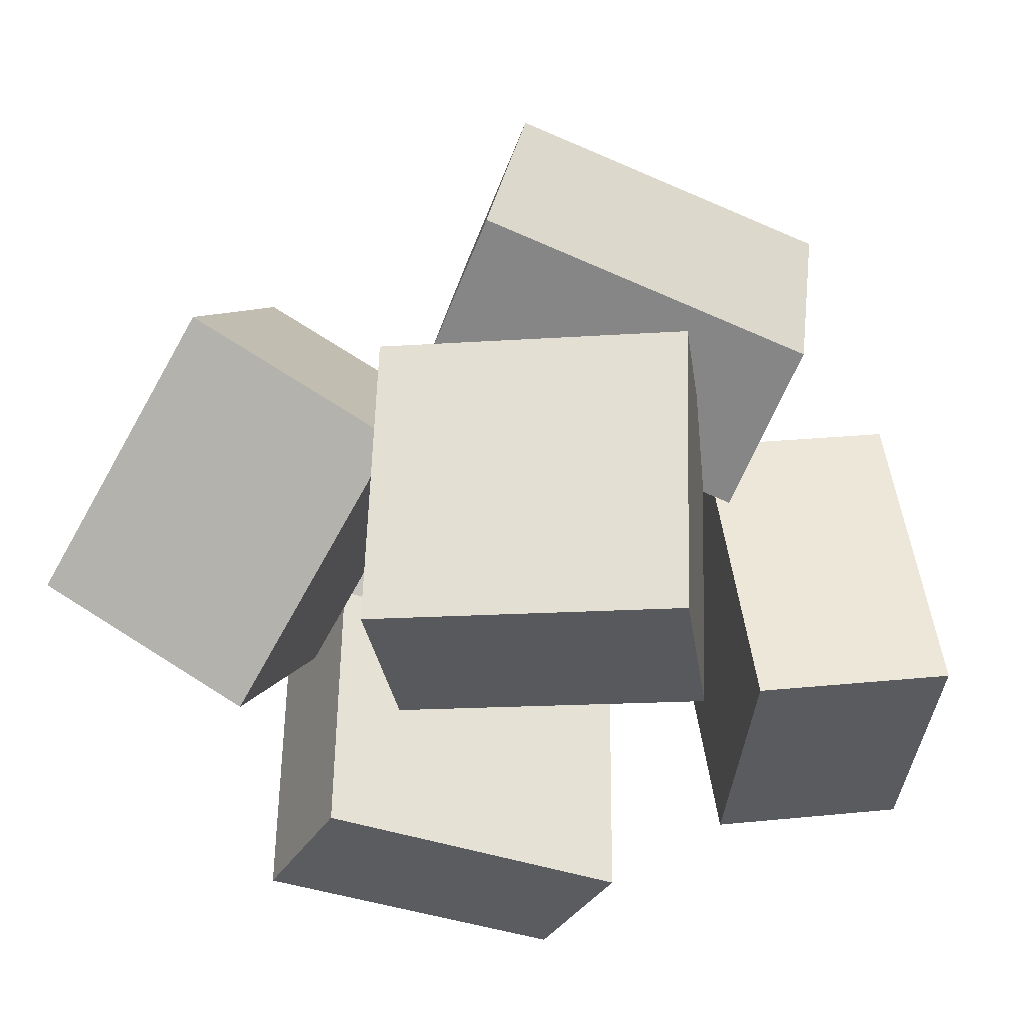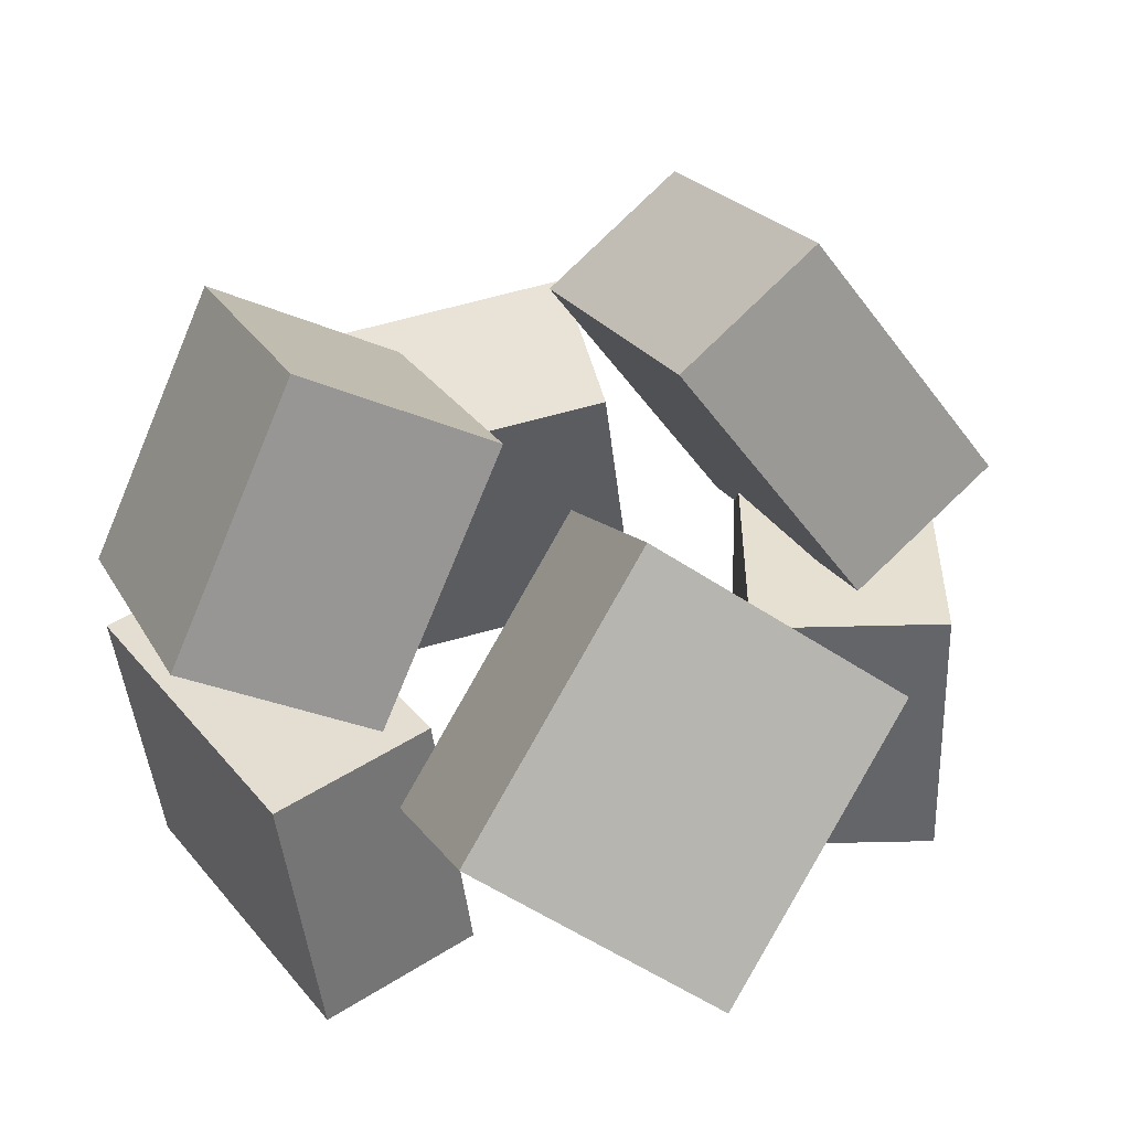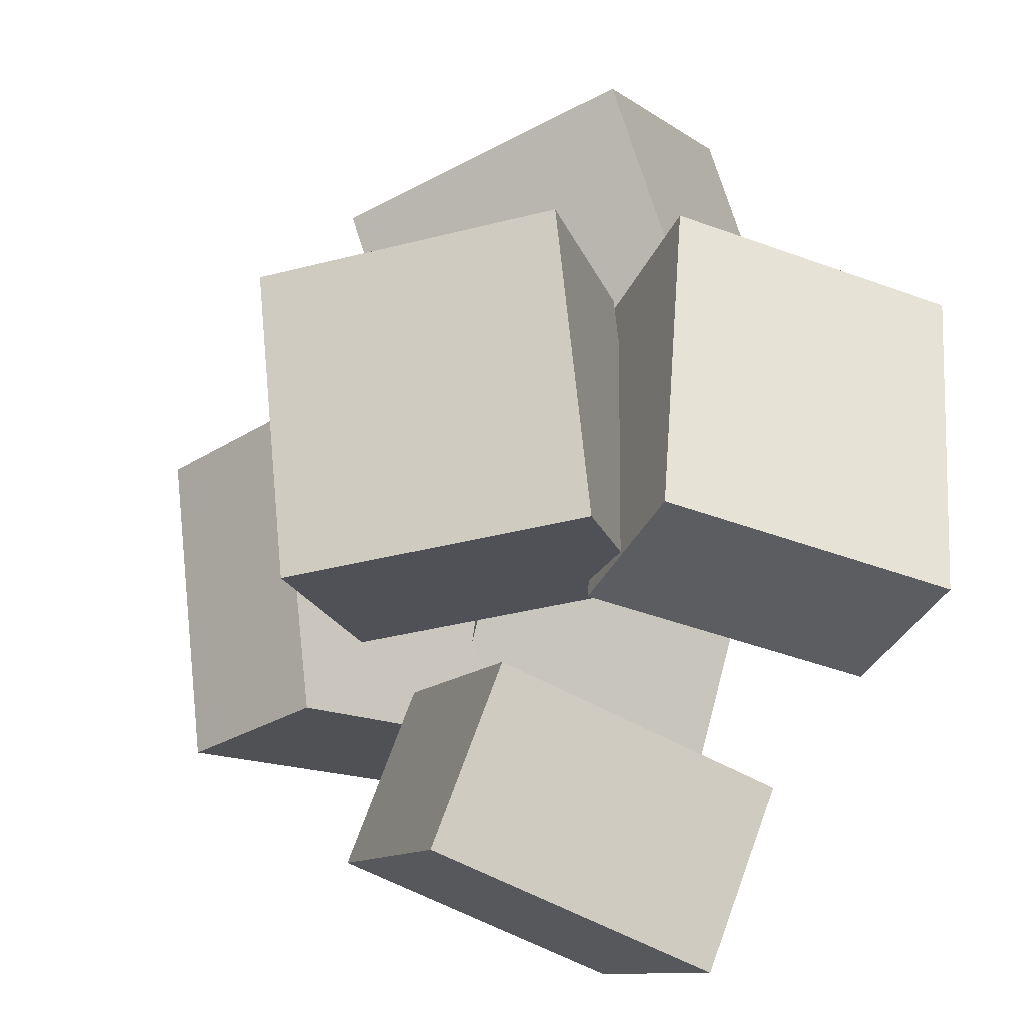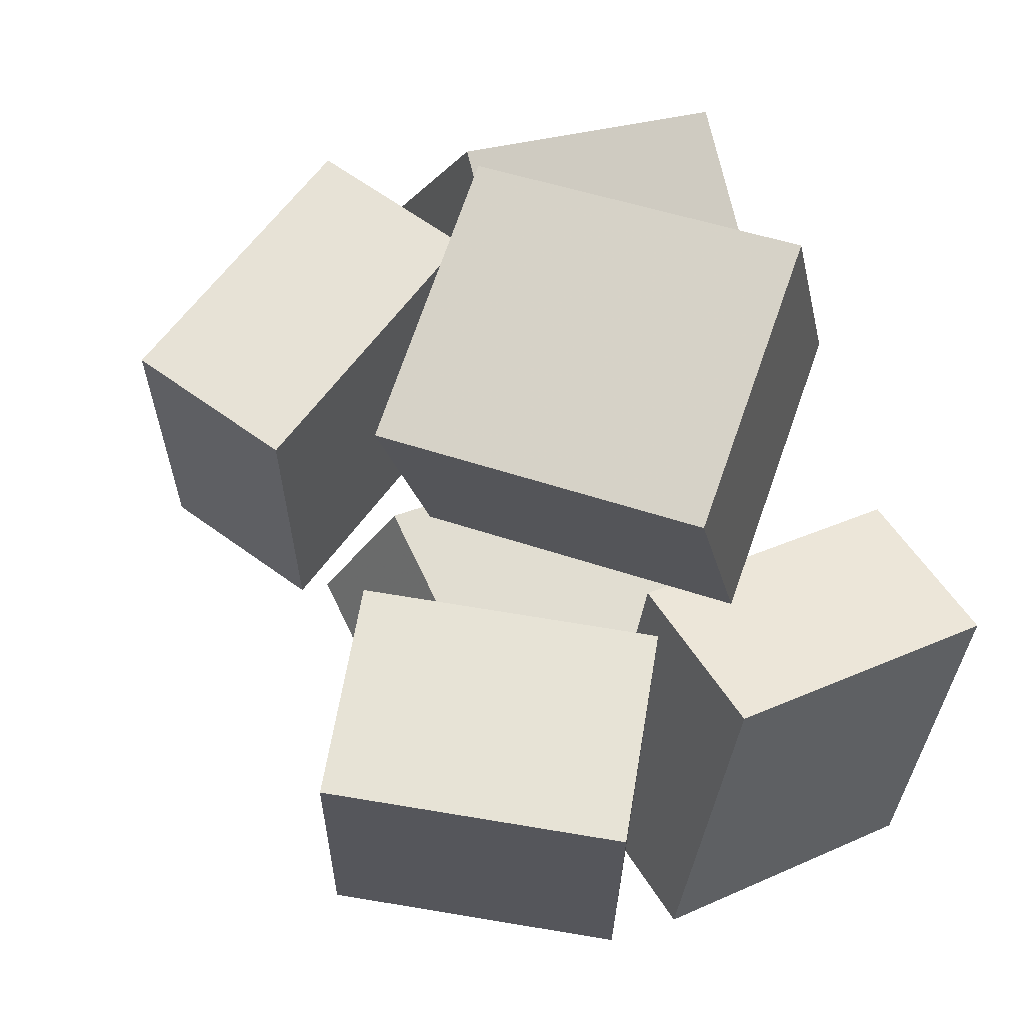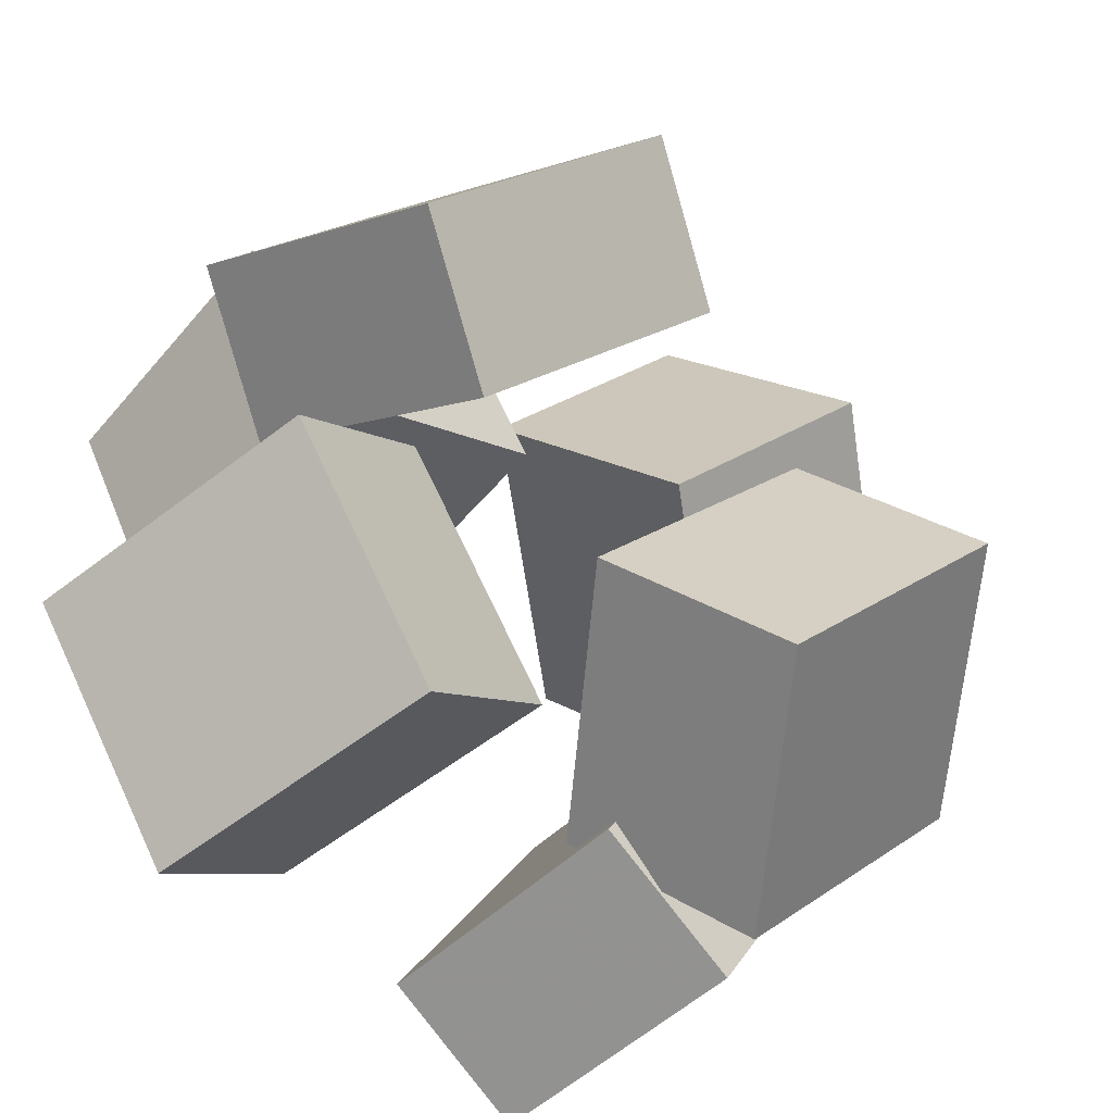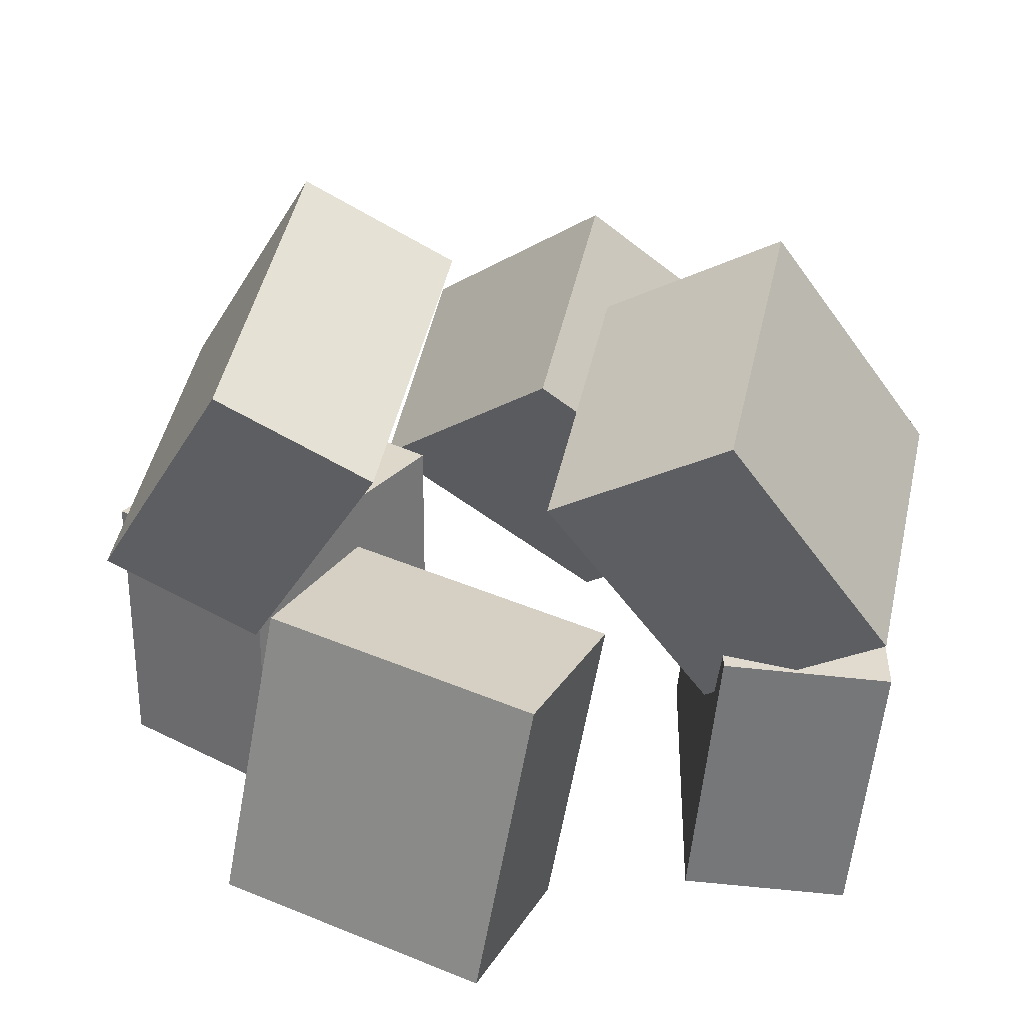
<metadata>
{"format":"obj","ext":"obj","renderer":"f3d","projection":"perspective","resolution":1024,"background":"white","views":[{"elev":-28.0,"azim":38.4,"up":"+Y"},{"elev":40.0,"azim":-59.7,"up":"+Y"},{"elev":-61.4,"azim":-108.3,"up":"+Z"},{"elev":22.3,"azim":-117.8,"up":"+Z"},{"elev":-57.8,"azim":140.0,"up":"+Z"},{"elev":29.2,"azim":155.9,"up":"+Y"}]}
</metadata>
<code>
v -0.49 -0.1007 0.006142
v -0.3244 -0.3662 0.3608
v -0.716 0.1007 0.2625
v -0.5504 -0.1647 0.6171
v -0.09201 0.2492 0.0821
v 0.07367 -0.01629 0.4367
v -0.318 0.4506 0.3385
v -0.1523 0.1851 0.6931
f 1.0 7.0 5.0
f 1.0 3.0 7.0
f 1.0 4.0 3.0
f 1.0 2.0 4.0
f 3.0 8.0 7.0
f 3.0 4.0 8.0
f 5.0 7.0 8.0
f 5.0 8.0 6.0
f 1.0 5.0 6.0
f 1.0 6.0 2.0
f 2.0 6.0 8.0
f 2.0 8.0 4.0
v 0.6201 -0.4728 0.3896
v 0.6254 0.01156 0.3712
v 0.1986 -0.4589 0.6368
v 0.2038 0.02551 0.6184
v 0.4565 -0.4816 0.111
v 0.4618 0.002776 0.09268
v 0.03495 -0.4677 0.3583
v 0.04021 0.01672 0.3399
f 9.0 15.0 13.0
f 9.0 11.0 15.0
f 9.0 12.0 11.0
f 9.0 10.0 12.0
f 11.0 16.0 15.0
f 11.0 12.0 16.0
f 13.0 15.0 16.0
f 13.0 16.0 14.0
f 9.0 13.0 14.0
f 9.0 14.0 10.0
f 10.0 14.0 16.0
f 10.0 16.0 12.0
v 0.578 0.4491 -0.1041
v 0.3503 0.3025 -0.2176
v 0.2598 0.6201 0.3132
v 0.03215 0.4736 0.1997
v 0.7093 0.03669 0.165
v 0.4816 -0.1099 0.05152
v 0.3911 0.2077 0.5823
v 0.1634 0.06118 0.4688
f 17.0 23.0 21.0
f 17.0 19.0 23.0
f 17.0 20.0 19.0
f 17.0 18.0 20.0
f 19.0 24.0 23.0
f 19.0 20.0 24.0
f 21.0 23.0 24.0
f 21.0 24.0 22.0
f 17.0 21.0 22.0
f 17.0 22.0 18.0
f 18.0 22.0 24.0
f 18.0 24.0 20.0
v -0.3788 0.04839 -0.6486
v -0.6723 0.1978 -0.2653
v -0.1035 0.4454 -0.5926
v -0.397 0.5949 -0.2093
v -0.1701 -0.1287 -0.4198
v -0.4636 0.02076 -0.03646
v 0.1052 0.2684 -0.3637
v -0.1883 0.4178 0.0196
f 25.0 31.0 29.0
f 25.0 27.0 31.0
f 25.0 28.0 27.0
f 25.0 26.0 28.0
f 27.0 32.0 31.0
f 27.0 28.0 32.0
f 29.0 31.0 32.0
f 29.0 32.0 30.0
f 25.0 29.0 30.0
f 25.0 30.0 26.0
f 26.0 30.0 32.0
f 26.0 32.0 28.0
v 0.3583 -0.4116 -0.6466
v 0.1262 -0.4529 -0.4234
v 0.261 0.09332 -0.6543
v 0.02895 0.05202 -0.4311
v 0.6668 -0.3471 -0.314
v 0.4347 -0.3884 -0.09075
v 0.5695 0.1578 -0.3217
v 0.3374 0.1165 -0.09849
f 33.0 39.0 37.0
f 33.0 35.0 39.0
f 33.0 36.0 35.0
f 33.0 34.0 36.0
f 35.0 40.0 39.0
f 35.0 36.0 40.0
f 37.0 39.0 40.0
f 37.0 40.0 38.0
f 33.0 37.0 38.0
f 33.0 38.0 34.0
f 34.0 38.0 40.0
f 34.0 40.0 36.0
v -0.3892 -0.5277 -0.5677
v -0.6354 -0.4931 -0.05813
v -0.419 -0.05273 -0.6144
v -0.6652 -0.01808 -0.1048
v -0.134 -0.4998 -0.4463
v -0.3802 -0.4651 0.06327
v -0.1638 -0.02477 -0.493
v -0.41 0.009874 0.01657
f 41.0 47.0 45.0
f 41.0 43.0 47.0
f 41.0 44.0 43.0
f 41.0 42.0 44.0
f 43.0 48.0 47.0
f 43.0 44.0 48.0
f 45.0 47.0 48.0
f 45.0 48.0 46.0
f 41.0 45.0 46.0
f 41.0 46.0 42.0
f 42.0 46.0 48.0
f 42.0 48.0 44.0

</code>
